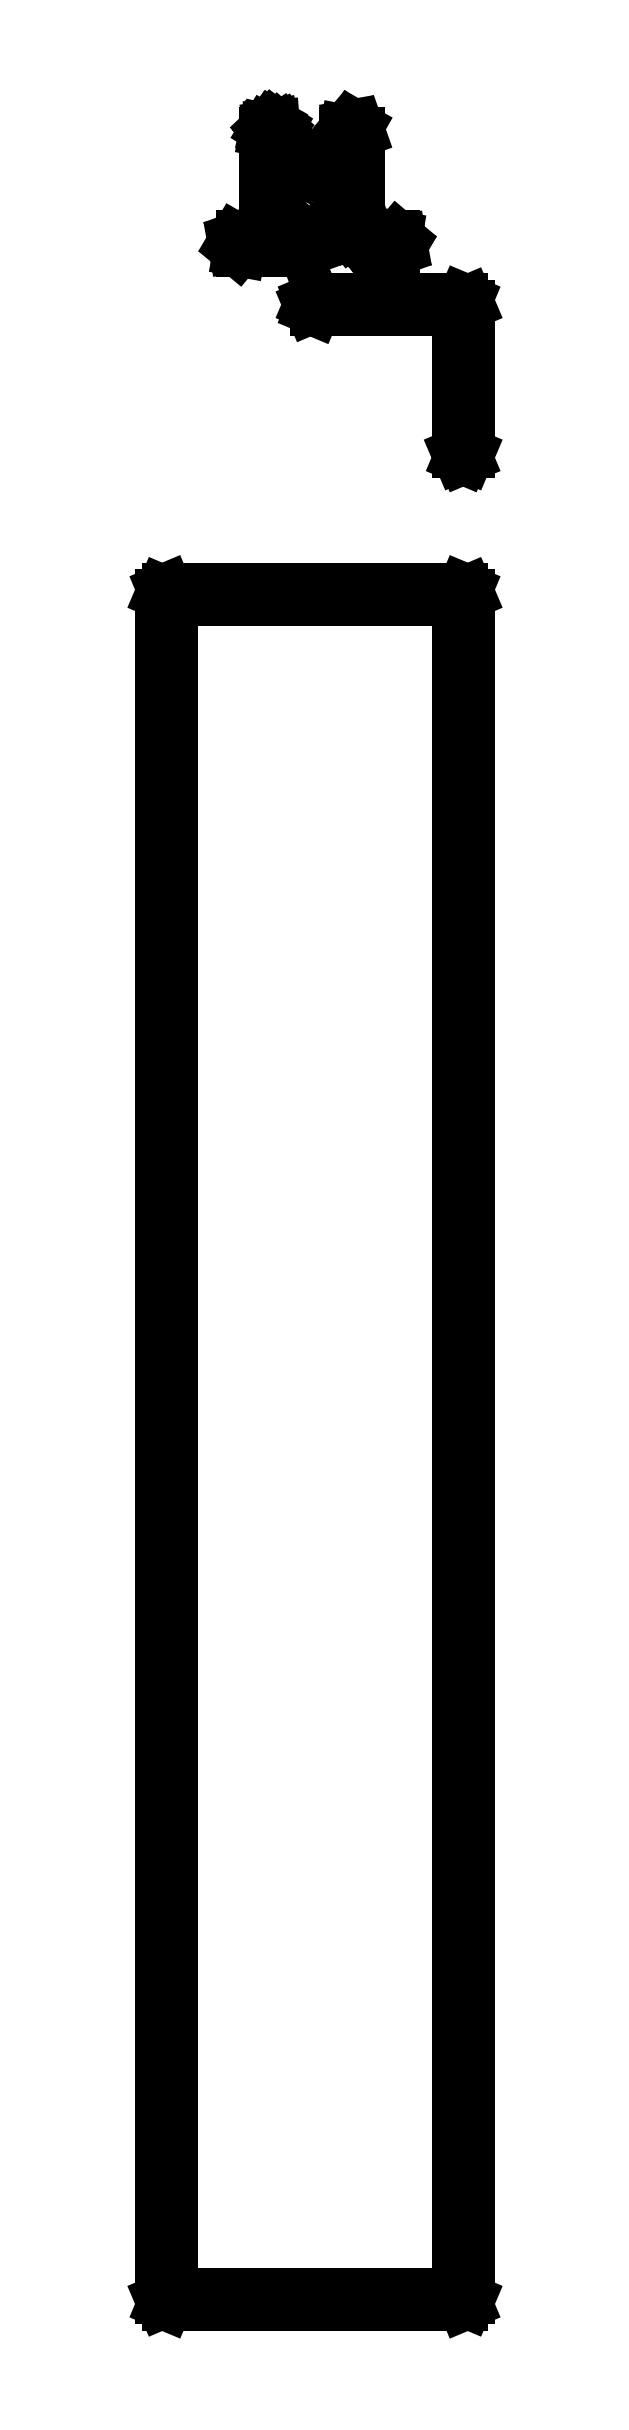
<metadata>
{"format":"dxf","ext":"dxf","renderer":"ezdxf+matplotlib","layout":"modelspace","background":"white","min_lineweight":24,"dpi":150}
</metadata>
<code>
0
SECTION
2
ENTITIES
0
LINE
8
BLACK
10
236.6
20
-98.3
11
236.6
21
-98.26
0
LINE
8
BLACK
10
236.6
20
-98.26
11
236.6
21
-82.96
0
LINE
8
BLACK
10
236.6
20
-82.96
11
236.6
21
-82.91
0
LINE
8
BLACK
10
236.6
20
-82.91
11
236.7
21
-82.9
0
LINE
8
BLACK
10
236.7
20
-82.9
11
239.3
21
-82.9
0
LINE
8
BLACK
10
239.3
20
-82.9
11
239.4
21
-82.91
0
LINE
8
BLACK
10
239.4
20
-82.91
11
239.4
21
-82.96
0
LINE
8
BLACK
10
239.4
20
-82.96
11
239.4
21
-98.26
0
LINE
8
BLACK
10
239.4
20
-98.26
11
239.4
21
-98.3
0
LINE
8
BLACK
10
239.4
20
-98.3
11
239.3
21
-98.32
0
LINE
8
BLACK
10
239.3
20
-98.32
11
236.7
21
-98.32
0
LINE
8
BLACK
10
236.7
20
-98.32
11
236.6
21
-98.3
0
LINE
8
BLACK
10
236.7
20
-83.02
11
236.7
21
-98.2
0
LINE
8
BLACK
10
236.7
20
-98.2
11
239.3
21
-98.2
0
LINE
8
BLACK
10
239.3
20
-98.2
11
239.3
21
-83.02
0
LINE
8
BLACK
10
239.3
20
-83.02
11
236.7
21
-83.02
0
LINE
8
BLACK
10
239.4
20
-80.31
11
239.4
21
-80.36
0
LINE
8
BLACK
10
239.4
20
-80.36
11
239.4
21
-81.69
0
LINE
8
BLACK
10
239.4
20
-81.69
11
239.4
21
-81.73
0
LINE
8
BLACK
10
239.4
20
-81.73
11
239.3
21
-81.75
0
LINE
8
BLACK
10
239.3
20
-81.75
11
239.3
21
-81.73
0
LINE
8
BLACK
10
239.3
20
-81.73
11
239.3
21
-81.69
0
LINE
8
BLACK
10
239.3
20
-81.69
11
239.3
21
-80.42
0
LINE
8
BLACK
10
239.3
20
-80.42
11
238
21
-80.42
0
LINE
8
BLACK
10
238
20
-80.42
11
238
21
-80.4
0
LINE
8
BLACK
10
238
20
-80.4
11
237.9
21
-80.36
0
LINE
8
BLACK
10
237.9
20
-80.36
11
238
21
-80.31
0
LINE
8
BLACK
10
238
20
-80.31
11
238
21
-80.3
0
LINE
8
BLACK
10
238
20
-80.3
11
239.3
21
-80.3
0
LINE
8
BLACK
10
239.3
20
-80.3
11
239.4
21
-80.31
0
LINE
8
BLACK
10
238.4
20
-78.76
11
238.4
21
-78.81
0
LINE
8
BLACK
10
238.4
20
-78.81
11
238.4
21
-79.51
0
LINE
8
BLACK
10
238.4
20
-79.51
11
238.4
21
-79.63
0
LINE
8
BLACK
10
238.4
20
-79.63
11
238.5
21
-79.7
0
LINE
8
BLACK
10
238.5
20
-79.7
11
238.6
21
-79.73
0
LINE
8
BLACK
10
238.6
20
-79.73
11
238.7
21
-79.73
0
LINE
8
BLACK
10
238.7
20
-79.73
11
238.7
21
-79.74
0
LINE
8
BLACK
10
238.7
20
-79.74
11
238.8
21
-79.77
0
LINE
8
BLACK
10
238.8
20
-79.77
11
238.8
21
-79.82
0
LINE
8
BLACK
10
238.8
20
-79.82
11
238.8
21
-79.87
0
LINE
8
BLACK
10
238.8
20
-79.87
11
238.7
21
-79.88
0
LINE
8
BLACK
10
238.7
20
-79.88
11
238.6
21
-79.88
0
LINE
8
BLACK
10
238.6
20
-79.88
11
238.6
21
-79.88
0
LINE
8
BLACK
10
238.6
20
-79.88
11
238.6
21
-79.88
0
LINE
8
BLACK
10
238.6
20
-79.88
11
238.4
21
-79.83
0
LINE
8
BLACK
10
238.4
20
-79.83
11
238.4
21
-79.82
0
LINE
8
BLACK
10
238.4
20
-79.82
11
238.4
21
-79.82
0
LINE
8
BLACK
10
238.4
20
-79.82
11
238.4
21
-79.81
0
LINE
8
BLACK
10
238.4
20
-79.81
11
238.3
21
-79.72
0
LINE
8
BLACK
10
238.3
20
-79.72
11
238.3
21
-79.7
0
LINE
8
BLACK
10
238.3
20
-79.7
11
238.3
21
-79.69
0
LINE
8
BLACK
10
238.3
20
-79.69
11
238.3
21
-79.69
0
LINE
8
BLACK
10
238.3
20
-79.69
11
238.3
21
-79.55
0
LINE
8
BLACK
10
238.3
20
-79.55
11
238.3
21
-79.52
0
LINE
8
BLACK
10
238.3
20
-79.52
11
238.3
21
-79.52
0
LINE
8
BLACK
10
238.3
20
-79.52
11
238.3
21
-78.81
0
LINE
8
BLACK
10
238.3
20
-78.81
11
238.3
21
-78.78
0
LINE
8
BLACK
10
238.3
20
-78.78
11
238.3
21
-78.74
0
LINE
8
BLACK
10
238.3
20
-78.74
11
238.3
21
-78.73
0
LINE
8
BLACK
10
238.3
20
-78.73
11
238.4
21
-78.76
0
LINE
8
BLACK
10
237.6
20
-78.74
11
237.6
21
-78.74
0
LINE
8
BLACK
10
237.6
20
-78.74
11
237.7
21
-78.75
0
LINE
8
BLACK
10
237.7
20
-78.75
11
237.7
21
-78.76
0
LINE
8
BLACK
10
237.7
20
-78.76
11
237.7
21
-78.76
0
LINE
8
BLACK
10
237.7
20
-78.76
11
237.7
21
-78.77
0
LINE
8
BLACK
10
237.7
20
-78.77
11
237.8
21
-78.9
0
LINE
8
BLACK
10
237.8
20
-78.9
11
237.9
21
-78.99
0
LINE
8
BLACK
10
237.9
20
-78.99
11
237.9
21
-79.03
0
LINE
8
BLACK
10
237.9
20
-79.03
11
238
21
-79.04
0
LINE
8
BLACK
10
238
20
-79.04
11
238
21
-79.09
0
LINE
8
BLACK
10
238
20
-79.09
11
238
21
-79.14
0
LINE
8
BLACK
10
238
20
-79.14
11
237.9
21
-79.17
0
LINE
8
BLACK
10
237.9
20
-79.17
11
237.9
21
-79.16
0
LINE
8
BLACK
10
237.9
20
-79.16
11
237.8
21
-79.11
0
LINE
8
BLACK
10
237.8
20
-79.11
11
237.8
21
-79.1
0
LINE
8
BLACK
10
237.8
20
-79.1
11
237.8
21
-79.1
0
LINE
8
BLACK
10
237.8
20
-79.1
11
237.7
21
-79.04
0
LINE
8
BLACK
10
237.7
20
-79.04
11
237.7
21
-79.73
0
LINE
8
BLACK
10
237.7
20
-79.73
11
237.9
21
-79.73
0
LINE
8
BLACK
10
237.9
20
-79.73
11
237.9
21
-79.74
0
LINE
8
BLACK
10
237.9
20
-79.74
11
238
21
-79.77
0
LINE
8
BLACK
10
238
20
-79.77
11
238
21
-79.82
0
LINE
8
BLACK
10
238
20
-79.82
11
238
21
-79.87
0
LINE
8
BLACK
10
238
20
-79.87
11
237.9
21
-79.88
0
LINE
8
BLACK
10
237.9
20
-79.88
11
237.3
21
-79.88
0
LINE
8
BLACK
10
237.3
20
-79.88
11
237.3
21
-79.88
0
LINE
8
BLACK
10
237.3
20
-79.88
11
237.3
21
-79.85
0
LINE
8
BLACK
10
237.3
20
-79.85
11
237.3
21
-79.8
0
LINE
8
BLACK
10
237.3
20
-79.8
11
237.3
21
-79.75
0
LINE
8
BLACK
10
237.3
20
-79.75
11
237.3
21
-79.73
0
LINE
8
BLACK
10
237.3
20
-79.73
11
237.5
21
-79.73
0
LINE
8
BLACK
10
237.5
20
-79.73
11
237.5
21
-78.81
0
LINE
8
BLACK
10
237.5
20
-78.81
11
237.5
21
-78.78
0
LINE
8
BLACK
10
237.5
20
-78.78
11
237.5
21
-78.78
0
LINE
8
BLACK
10
237.5
20
-78.78
11
237.6
21
-78.78
0
LINE
8
BLACK
10
237.6
20
-78.78
11
237.6
21
-78.76
0
LINE
8
BLACK
10
237.6
20
-78.76
11
237.6
21
-78.74
0
LINE
8
BLACK
10
237.6
20
-78.74
11
237.6
21
-78.74
0
LINE
8
BLACK
10
237.6
20
-78.74
11
237.6
21
-78.74
0
LINE
8
BLACK
10
237.6
20
-78.74
11
237.6
21
-78.74
0
LINE
8
BLACK
10
237.6
20
-78.74
11
237.6
21
-78.73
0
LINE
8
BLACK
10
237.6
20
-78.73
11
237.6
21
-78.74
0
ENDSEC
0
EOF

</code>
